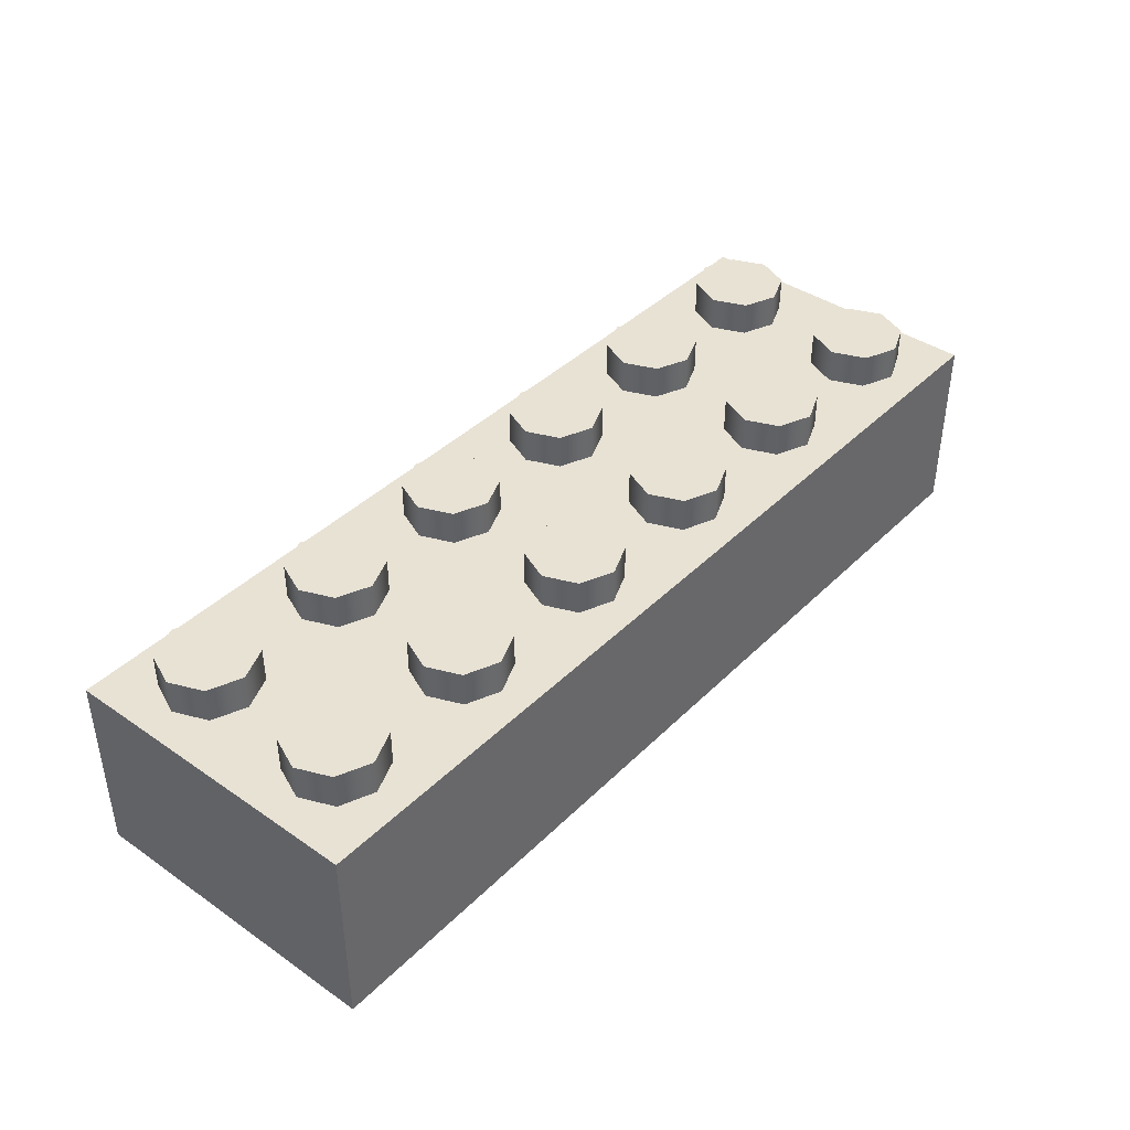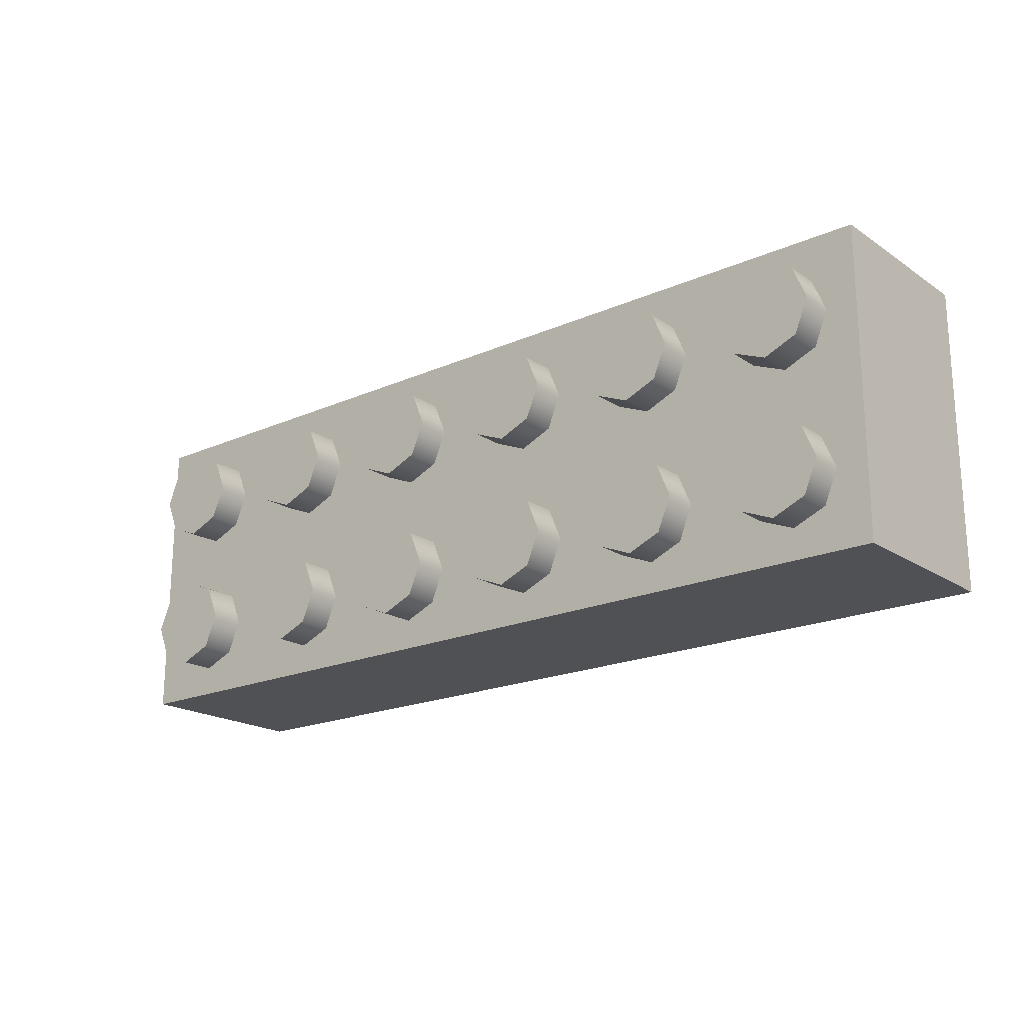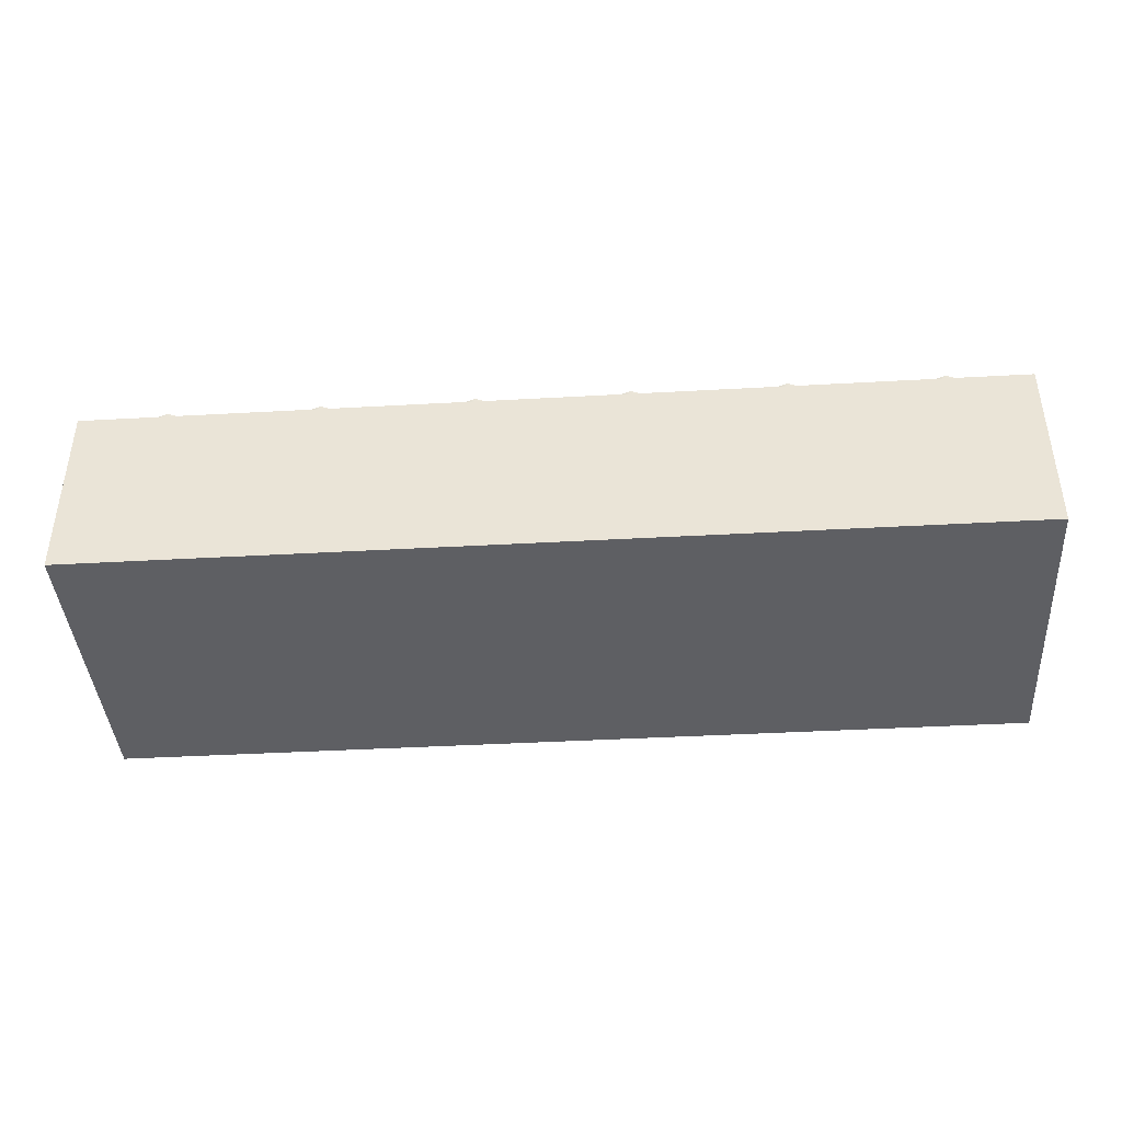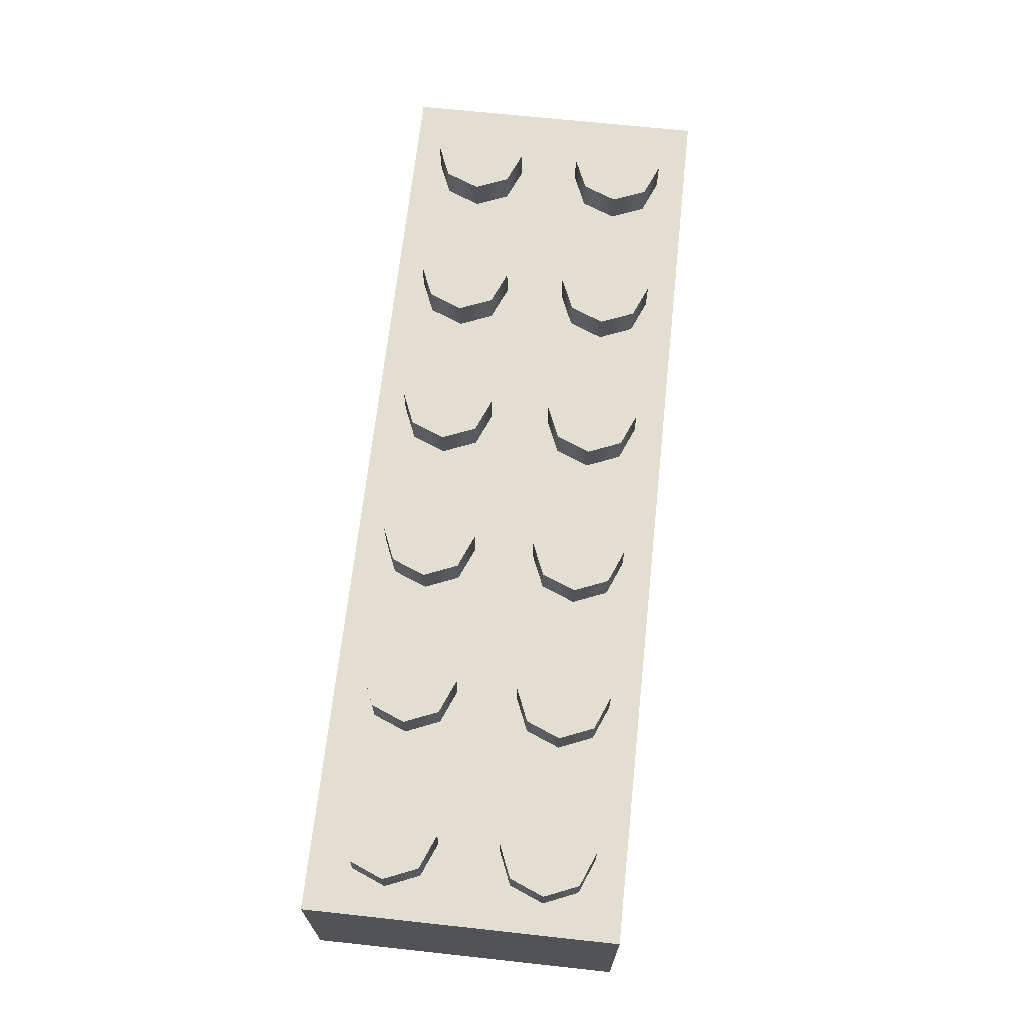
<metadata>
{"format":"obj","ext":"obj","renderer":"f3d","projection":"perspective","resolution":1024,"background":"white","views":[{"elev":40.6,"azim":-49.9,"up":"+Y"},{"elev":-19.6,"azim":-140.6,"up":"+Z"},{"elev":-41.0,"azim":3.9,"up":"+Y"},{"elev":67.5,"azim":-83.8,"up":"+Y"}]}
</metadata>
<code>
g round-lq-brick-2x6
v -0.2385 0 -0.079 1 1 1
v 0.2385 0 -0.079 1 1 1
v -0.2385 0.096 -0.079 1 1 1
v 0.2385 0.096 -0.079 1 1 1
v -0.2385 0 0.079 1 1 1
v -0.2385 0.096 0.079 1 1 1
v 0.2385 0 0.079 1 1 1
v 0.2385 0.096 0.079 1 1 1
v -0.09525 0.114 0.0395 1 1 1
v -0.1023 0.114 0.05647 1 1 1
v -0.1023 0.114 0.02253 1 1 1
v -0.1192 0.114 0.0155 1 1 1
v -0.1192 0.114 0.0635 1 1 1
v -0.1362 0.114 0.02253 1 1 1
v -0.1362 0.114 0.05647 1 1 1
v -0.1432 0.114 0.0395 1 1 1
v -0.1362 0.096 0.05647 1 1 1
v -0.1192 0.096 0.0635 1 1 1
v -0.1432 0.096 0.0395 1 1 1
v -0.1023 0.096 0.05647 1 1 1
v -0.09525 0.096 0.0395 1 1 1
v -0.1362 0.096 0.02253 1 1 1
v -0.1192 0.096 0.0155 1 1 1
v -0.1023 0.096 0.02253 1 1 1
v 0.1432 0.114 0.0395 1 1 1
v 0.1362 0.114 0.05647 1 1 1
v 0.1362 0.114 0.02253 1 1 1
v 0.1192 0.114 0.0155 1 1 1
v 0.1192 0.114 0.0635 1 1 1
v 0.1023 0.114 0.02253 1 1 1
v 0.1023 0.114 0.05647 1 1 1
v 0.09525 0.114 0.0395 1 1 1
v 0.1023 0.096 0.05647 1 1 1
v 0.1192 0.096 0.0635 1 1 1
v 0.09525 0.096 0.0395 1 1 1
v 0.1362 0.096 0.05647 1 1 1
v 0.1432 0.096 0.0395 1 1 1
v 0.1023 0.096 0.02253 1 1 1
v 0.1192 0.096 0.0155 1 1 1
v 0.1362 0.096 0.02253 1 1 1
v -0.1747 0.114 0.0395 1 1 1
v -0.1818 0.114 0.05647 1 1 1
v -0.1818 0.114 0.02253 1 1 1
v -0.1988 0.114 0.0155 1 1 1
v -0.1988 0.114 0.0635 1 1 1
v -0.2157 0.114 0.02253 1 1 1
v -0.2157 0.114 0.05647 1 1 1
v -0.2228 0.114 0.0395 1 1 1
v -0.2157 0.096 0.05647 1 1 1
v -0.1988 0.096 0.0635 1 1 1
v -0.2228 0.096 0.0395 1 1 1
v -0.1818 0.096 0.05647 1 1 1
v -0.1747 0.096 0.0395 1 1 1
v -0.2157 0.096 0.02253 1 1 1
v -0.1988 0.096 0.0155 1 1 1
v -0.1818 0.096 0.02253 1 1 1
v 0.2228 0.114 -0.0395 1 1 1
v 0.2157 0.114 -0.02253 1 1 1
v 0.2157 0.114 -0.05647 1 1 1
v 0.1988 0.114 -0.0635 1 1 1
v 0.1988 0.114 -0.0155 1 1 1
v 0.1818 0.114 -0.05647 1 1 1
v 0.1818 0.114 -0.02253 1 1 1
v 0.1747 0.114 -0.0395 1 1 1
v 0.1818 0.096 -0.02253 1 1 1
v 0.1988 0.096 -0.0155 1 1 1
v 0.1747 0.096 -0.0395 1 1 1
v 0.2157 0.096 -0.02253 1 1 1
v 0.2228 0.096 -0.0395 1 1 1
v 0.1818 0.096 -0.05647 1 1 1
v 0.1988 0.096 -0.0635 1 1 1
v 0.2157 0.096 -0.05647 1 1 1
v 0.06375 0.114 -0.0395 1 1 1
v 0.05672 0.114 -0.02253 1 1 1
v 0.05672 0.114 -0.05647 1 1 1
v 0.03975 0.114 -0.0635 1 1 1
v 0.03975 0.114 -0.0155 1 1 1
v 0.02278 0.114 -0.05647 1 1 1
v 0.02278 0.114 -0.02253 1 1 1
v 0.01575 0.114 -0.0395 1 1 1
v 0.02278 0.096 -0.02253 1 1 1
v 0.03975 0.096 -0.0155 1 1 1
v 0.01575 0.096 -0.0395 1 1 1
v 0.05672 0.096 -0.02253 1 1 1
v 0.06375 0.096 -0.0395 1 1 1
v 0.02278 0.096 -0.05647 1 1 1
v 0.03975 0.096 -0.0635 1 1 1
v 0.05672 0.096 -0.05647 1 1 1
v -0.01575 0.114 0.0395 1 1 1
v -0.02278 0.114 0.05647 1 1 1
v -0.02278 0.114 0.02253 1 1 1
v -0.03975 0.114 0.0155 1 1 1
v -0.03975 0.114 0.0635 1 1 1
v -0.05672 0.114 0.02253 1 1 1
v -0.05672 0.114 0.05647 1 1 1
v -0.06375 0.114 0.0395 1 1 1
v -0.05672 0.096 0.05647 1 1 1
v -0.03975 0.096 0.0635 1 1 1
v -0.06375 0.096 0.0395 1 1 1
v -0.02278 0.096 0.05647 1 1 1
v -0.01575 0.096 0.0395 1 1 1
v -0.05672 0.096 0.02253 1 1 1
v -0.03975 0.096 0.0155 1 1 1
v -0.02278 0.096 0.02253 1 1 1
v 0.06375 0.114 0.0395 1 1 1
v 0.05672 0.114 0.05647 1 1 1
v 0.05672 0.114 0.02253 1 1 1
v 0.03975 0.114 0.0155 1 1 1
v 0.03975 0.114 0.0635 1 1 1
v 0.02278 0.114 0.02253 1 1 1
v 0.02278 0.114 0.05647 1 1 1
v 0.01575 0.114 0.0395 1 1 1
v 0.02278 0.096 0.05647 1 1 1
v 0.03975 0.096 0.0635 1 1 1
v 0.01575 0.096 0.0395 1 1 1
v 0.05672 0.096 0.05647 1 1 1
v 0.06375 0.096 0.0395 1 1 1
v 0.02278 0.096 0.02253 1 1 1
v 0.03975 0.096 0.0155 1 1 1
v 0.05672 0.096 0.02253 1 1 1
v -0.01575 0.114 -0.0395 1 1 1
v -0.02278 0.114 -0.02253 1 1 1
v -0.02278 0.114 -0.05647 1 1 1
v -0.03975 0.114 -0.0635 1 1 1
v -0.03975 0.114 -0.0155 1 1 1
v -0.05672 0.114 -0.05647 1 1 1
v -0.05672 0.114 -0.02253 1 1 1
v -0.06375 0.114 -0.0395 1 1 1
v -0.05672 0.096 -0.02253 1 1 1
v -0.03975 0.096 -0.0155 1 1 1
v -0.06375 0.096 -0.0395 1 1 1
v -0.02278 0.096 -0.02253 1 1 1
v -0.01575 0.096 -0.0395 1 1 1
v -0.05672 0.096 -0.05647 1 1 1
v -0.03975 0.096 -0.0635 1 1 1
v -0.02278 0.096 -0.05647 1 1 1
v -0.09525 0.114 -0.0395 1 1 1
v -0.1023 0.114 -0.02253 1 1 1
v -0.1023 0.114 -0.05647 1 1 1
v -0.1192 0.114 -0.0635 1 1 1
v -0.1192 0.114 -0.0155 1 1 1
v -0.1362 0.114 -0.05647 1 1 1
v -0.1362 0.114 -0.02253 1 1 1
v -0.1432 0.114 -0.0395 1 1 1
v -0.1362 0.096 -0.02253 1 1 1
v -0.1192 0.096 -0.0155 1 1 1
v -0.1432 0.096 -0.0395 1 1 1
v -0.1023 0.096 -0.02253 1 1 1
v -0.09525 0.096 -0.0395 1 1 1
v -0.1362 0.096 -0.05647 1 1 1
v -0.1192 0.096 -0.0635 1 1 1
v -0.1023 0.096 -0.05647 1 1 1
v 0.1432 0.114 -0.0395 1 1 1
v 0.1362 0.114 -0.02253 1 1 1
v 0.1362 0.114 -0.05647 1 1 1
v 0.1192 0.114 -0.0635 1 1 1
v 0.1192 0.114 -0.0155 1 1 1
v 0.1023 0.114 -0.05647 1 1 1
v 0.1023 0.114 -0.02253 1 1 1
v 0.09525 0.114 -0.0395 1 1 1
v 0.1023 0.096 -0.02253 1 1 1
v 0.1192 0.096 -0.0155 1 1 1
v 0.09525 0.096 -0.0395 1 1 1
v 0.1362 0.096 -0.02253 1 1 1
v 0.1432 0.096 -0.0395 1 1 1
v 0.1023 0.096 -0.05647 1 1 1
v 0.1192 0.096 -0.0635 1 1 1
v 0.1362 0.096 -0.05647 1 1 1
v 0.2228 0.114 0.0395 1 1 1
v 0.2157 0.114 0.05647 1 1 1
v 0.2157 0.114 0.02253 1 1 1
v 0.1988 0.114 0.0155 1 1 1
v 0.1988 0.114 0.0635 1 1 1
v 0.1818 0.114 0.02253 1 1 1
v 0.1818 0.114 0.05647 1 1 1
v 0.1747 0.114 0.0395 1 1 1
v 0.1818 0.096 0.05647 1 1 1
v 0.1988 0.096 0.0635 1 1 1
v 0.1747 0.096 0.0395 1 1 1
v 0.2157 0.096 0.05647 1 1 1
v 0.2228 0.096 0.0395 1 1 1
v 0.1818 0.096 0.02253 1 1 1
v 0.1988 0.096 0.0155 1 1 1
v 0.2157 0.096 0.02253 1 1 1
v -0.1747 0.114 -0.0395 1 1 1
v -0.1818 0.114 -0.02253 1 1 1
v -0.1818 0.114 -0.05647 1 1 1
v -0.1988 0.114 -0.0635 1 1 1
v -0.1988 0.114 -0.0155 1 1 1
v -0.2157 0.114 -0.05647 1 1 1
v -0.2157 0.114 -0.02253 1 1 1
v -0.2228 0.114 -0.0395 1 1 1
v -0.2157 0.096 -0.02253 1 1 1
v -0.1988 0.096 -0.0155 1 1 1
v -0.2228 0.096 -0.0395 1 1 1
v -0.1818 0.096 -0.02253 1 1 1
v -0.1747 0.096 -0.0395 1 1 1
v -0.2157 0.096 -0.05647 1 1 1
v -0.1988 0.096 -0.0635 1 1 1
v -0.1818 0.096 -0.05647 1 1 1
f 3 2 1
f 2 3 4
f 5 3 1
f 3 5 6
f 5 2 7
f 2 5 1
f 8 2 4
f 2 8 7
f 8 5 7
f 5 8 6
f 3 8 4
f 8 3 6
f 11 10 9
f 10 11 12
f 10 12 13
f 13 12 14
f 13 14 15
f 15 14 16
f 17 13 15
f 16 17 15
f 13 17 18
f 17 16 19
f 18 10 13
f 10 18 20
f 21 10 20
f 10 21 9
f 14 19 16
f 19 14 22
f 14 23 22
f 23 14 12
f 24 9 21
f 12 24 23
f 9 24 11
f 24 12 11
f 27 26 25
f 26 27 28
f 26 28 29
f 29 28 30
f 29 30 31
f 31 30 32
f 33 29 31
f 32 33 31
f 29 33 34
f 33 32 35
f 34 26 29
f 26 34 36
f 37 26 36
f 26 37 25
f 30 35 32
f 35 30 38
f 30 39 38
f 39 30 28
f 40 25 37
f 28 40 39
f 25 40 27
f 40 28 27
f 43 42 41
f 42 43 44
f 42 44 45
f 45 44 46
f 45 46 47
f 47 46 48
f 49 45 47
f 48 49 47
f 45 49 50
f 49 48 51
f 50 42 45
f 42 50 52
f 53 42 52
f 42 53 41
f 46 51 48
f 51 46 54
f 46 55 54
f 55 46 44
f 56 41 53
f 44 56 55
f 41 56 43
f 56 44 43
f 59 58 57
f 58 59 60
f 58 60 61
f 61 60 62
f 61 62 63
f 63 62 64
f 65 61 63
f 64 65 63
f 61 65 66
f 65 64 67
f 66 58 61
f 58 66 68
f 69 58 68
f 58 69 57
f 62 67 64
f 67 62 70
f 62 71 70
f 71 62 60
f 72 57 69
f 60 72 71
f 57 72 59
f 72 60 59
f 75 74 73
f 74 75 76
f 74 76 77
f 77 76 78
f 77 78 79
f 79 78 80
f 81 77 79
f 80 81 79
f 77 81 82
f 81 80 83
f 82 74 77
f 74 82 84
f 85 74 84
f 74 85 73
f 78 83 80
f 83 78 86
f 78 87 86
f 87 78 76
f 88 73 85
f 76 88 87
f 73 88 75
f 88 76 75
f 91 90 89
f 90 91 92
f 90 92 93
f 93 92 94
f 93 94 95
f 95 94 96
f 97 93 95
f 96 97 95
f 93 97 98
f 97 96 99
f 98 90 93
f 90 98 100
f 101 90 100
f 90 101 89
f 94 99 96
f 99 94 102
f 94 103 102
f 103 94 92
f 104 89 101
f 92 104 103
f 89 104 91
f 104 92 91
f 107 106 105
f 106 107 108
f 106 108 109
f 109 108 110
f 109 110 111
f 111 110 112
f 113 109 111
f 112 113 111
f 109 113 114
f 113 112 115
f 114 106 109
f 106 114 116
f 117 106 116
f 106 117 105
f 110 115 112
f 115 110 118
f 110 119 118
f 119 110 108
f 120 105 117
f 108 120 119
f 105 120 107
f 120 108 107
f 123 122 121
f 122 123 124
f 122 124 125
f 125 124 126
f 125 126 127
f 127 126 128
f 129 125 127
f 128 129 127
f 125 129 130
f 129 128 131
f 130 122 125
f 122 130 132
f 133 122 132
f 122 133 121
f 126 131 128
f 131 126 134
f 126 135 134
f 135 126 124
f 136 121 133
f 124 136 135
f 121 136 123
f 136 124 123
f 139 138 137
f 138 139 140
f 138 140 141
f 141 140 142
f 141 142 143
f 143 142 144
f 145 141 143
f 144 145 143
f 141 145 146
f 145 144 147
f 146 138 141
f 138 146 148
f 149 138 148
f 138 149 137
f 142 147 144
f 147 142 150
f 142 151 150
f 151 142 140
f 152 137 149
f 140 152 151
f 137 152 139
f 152 140 139
f 155 154 153
f 154 155 156
f 154 156 157
f 157 156 158
f 157 158 159
f 159 158 160
f 161 157 159
f 160 161 159
f 157 161 162
f 161 160 163
f 162 154 157
f 154 162 164
f 165 154 164
f 154 165 153
f 158 163 160
f 163 158 166
f 158 167 166
f 167 158 156
f 168 153 165
f 156 168 167
f 153 168 155
f 168 156 155
f 171 170 169
f 170 171 172
f 170 172 173
f 173 172 174
f 173 174 175
f 175 174 176
f 177 173 175
f 176 177 175
f 173 177 178
f 177 176 179
f 178 170 173
f 170 178 180
f 181 170 180
f 170 181 169
f 174 179 176
f 179 174 182
f 174 183 182
f 183 174 172
f 184 169 181
f 172 184 183
f 169 184 171
f 184 172 171
f 187 186 185
f 186 187 188
f 186 188 189
f 189 188 190
f 189 190 191
f 191 190 192
f 193 189 191
f 192 193 191
f 189 193 194
f 193 192 195
f 194 186 189
f 186 194 196
f 197 186 196
f 186 197 185
f 190 195 192
f 195 190 198
f 190 199 198
f 199 190 188
f 200 185 197
f 188 200 199
f 185 200 187
f 200 188 187
g round-lq-brick-2x6
f 3 2 1
f 2 3 4
f 5 3 1
f 3 5 6
f 5 2 7
f 2 5 1
f 8 2 4
f 2 8 7
f 8 5 7
f 5 8 6
f 3 8 4
f 8 3 6
f 11 10 9
f 10 11 12
f 10 12 13
f 13 12 14
f 13 14 15
f 15 14 16
f 17 13 15
f 16 17 15
f 13 17 18
f 17 16 19
f 18 10 13
f 10 18 20
f 21 10 20
f 10 21 9
f 14 19 16
f 19 14 22
f 14 23 22
f 23 14 12
f 24 9 21
f 12 24 23
f 9 24 11
f 24 12 11
f 27 26 25
f 26 27 28
f 26 28 29
f 29 28 30
f 29 30 31
f 31 30 32
f 33 29 31
f 32 33 31
f 29 33 34
f 33 32 35
f 34 26 29
f 26 34 36
f 37 26 36
f 26 37 25
f 30 35 32
f 35 30 38
f 30 39 38
f 39 30 28
f 40 25 37
f 28 40 39
f 25 40 27
f 40 28 27
f 43 42 41
f 42 43 44
f 42 44 45
f 45 44 46
f 45 46 47
f 47 46 48
f 49 45 47
f 48 49 47
f 45 49 50
f 49 48 51
f 50 42 45
f 42 50 52
f 53 42 52
f 42 53 41
f 46 51 48
f 51 46 54
f 46 55 54
f 55 46 44
f 56 41 53
f 44 56 55
f 41 56 43
f 56 44 43
f 59 58 57
f 58 59 60
f 58 60 61
f 61 60 62
f 61 62 63
f 63 62 64
f 65 61 63
f 64 65 63
f 61 65 66
f 65 64 67
f 66 58 61
f 58 66 68
f 69 58 68
f 58 69 57
f 62 67 64
f 67 62 70
f 62 71 70
f 71 62 60
f 72 57 69
f 60 72 71
f 57 72 59
f 72 60 59
f 75 74 73
f 74 75 76
f 74 76 77
f 77 76 78
f 77 78 79
f 79 78 80
f 81 77 79
f 80 81 79
f 77 81 82
f 81 80 83
f 82 74 77
f 74 82 84
f 85 74 84
f 74 85 73
f 78 83 80
f 83 78 86
f 78 87 86
f 87 78 76
f 88 73 85
f 76 88 87
f 73 88 75
f 88 76 75
f 91 90 89
f 90 91 92
f 90 92 93
f 93 92 94
f 93 94 95
f 95 94 96
f 97 93 95
f 96 97 95
f 93 97 98
f 97 96 99
f 98 90 93
f 90 98 100
f 101 90 100
f 90 101 89
f 94 99 96
f 99 94 102
f 94 103 102
f 103 94 92
f 104 89 101
f 92 104 103
f 89 104 91
f 104 92 91
f 107 106 105
f 106 107 108
f 106 108 109
f 109 108 110
f 109 110 111
f 111 110 112
f 113 109 111
f 112 113 111
f 109 113 114
f 113 112 115
f 114 106 109
f 106 114 116
f 117 106 116
f 106 117 105
f 110 115 112
f 115 110 118
f 110 119 118
f 119 110 108
f 120 105 117
f 108 120 119
f 105 120 107
f 120 108 107
f 123 122 121
f 122 123 124
f 122 124 125
f 125 124 126
f 125 126 127
f 127 126 128
f 129 125 127
f 128 129 127
f 125 129 130
f 129 128 131
f 130 122 125
f 122 130 132
f 133 122 132
f 122 133 121
f 126 131 128
f 131 126 134
f 126 135 134
f 135 126 124
f 136 121 133
f 124 136 135
f 121 136 123
f 136 124 123
f 139 138 137
f 138 139 140
f 138 140 141
f 141 140 142
f 141 142 143
f 143 142 144
f 145 141 143
f 144 145 143
f 141 145 146
f 145 144 147
f 146 138 141
f 138 146 148
f 149 138 148
f 138 149 137
f 142 147 144
f 147 142 150
f 142 151 150
f 151 142 140
f 152 137 149
f 140 152 151
f 137 152 139
f 152 140 139
f 155 154 153
f 154 155 156
f 154 156 157
f 157 156 158
f 157 158 159
f 159 158 160
f 161 157 159
f 160 161 159
f 157 161 162
f 161 160 163
f 162 154 157
f 154 162 164
f 165 154 164
f 154 165 153
f 158 163 160
f 163 158 166
f 158 167 166
f 167 158 156
f 168 153 165
f 156 168 167
f 153 168 155
f 168 156 155
f 171 170 169
f 170 171 172
f 170 172 173
f 173 172 174
f 173 174 175
f 175 174 176
f 177 173 175
f 176 177 175
f 173 177 178
f 177 176 179
f 178 170 173
f 170 178 180
f 181 170 180
f 170 181 169
f 174 179 176
f 179 174 182
f 174 183 182
f 183 174 172
f 184 169 181
f 172 184 183
f 169 184 171
f 184 172 171
f 187 186 185
f 186 187 188
f 186 188 189
f 189 188 190
f 189 190 191
f 191 190 192
f 193 189 191
f 192 193 191
f 189 193 194
f 193 192 195
f 194 186 189
f 186 194 196
f 197 186 196
f 186 197 185
f 190 195 192
f 195 190 198
f 190 199 198
f 199 190 188
f 200 185 197
f 188 200 199
f 185 200 187
f 200 188 187

</code>
